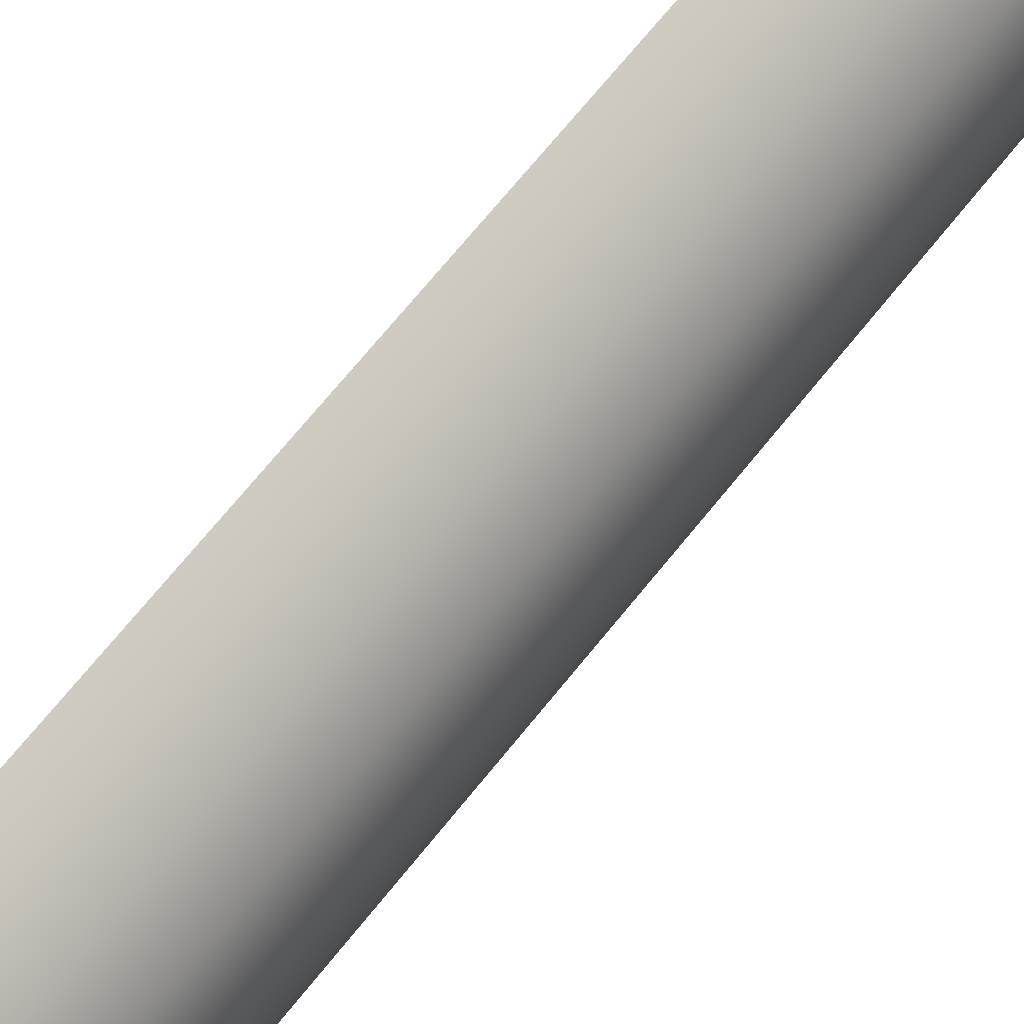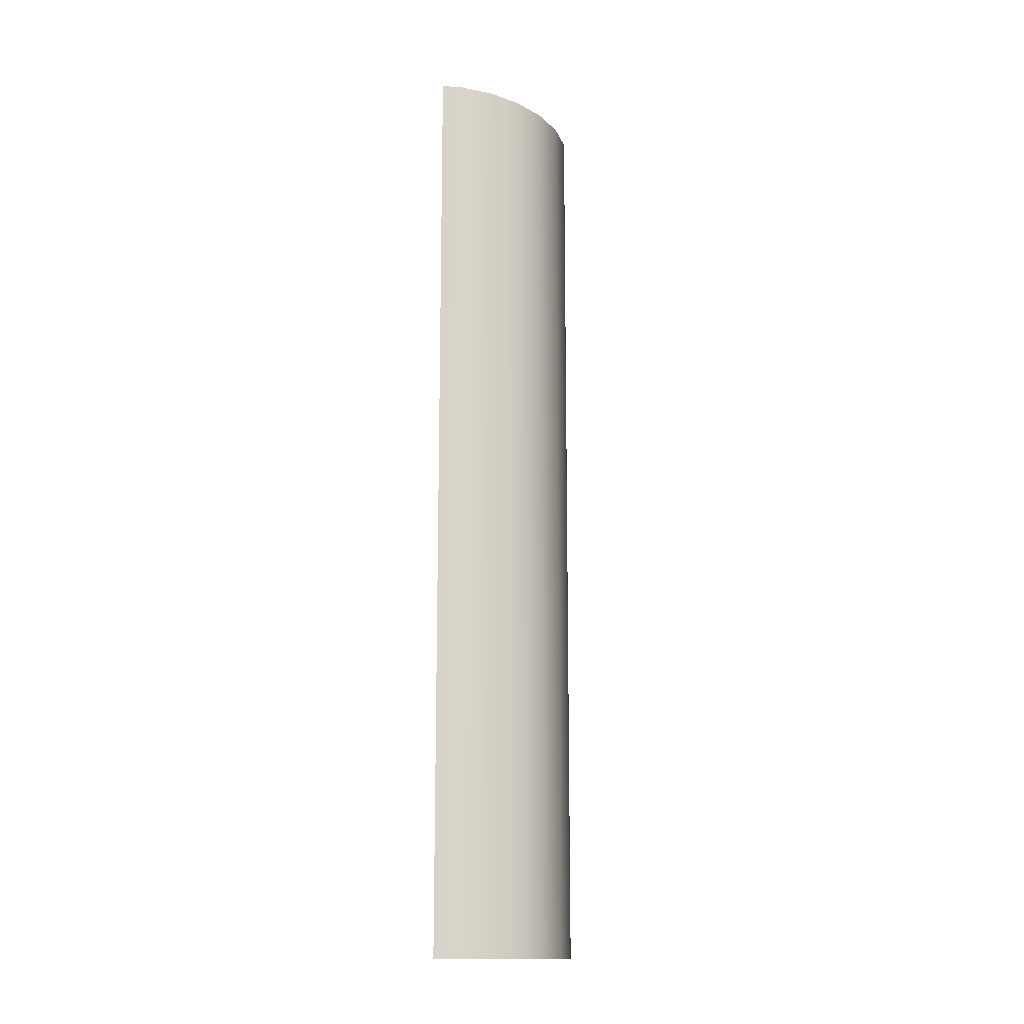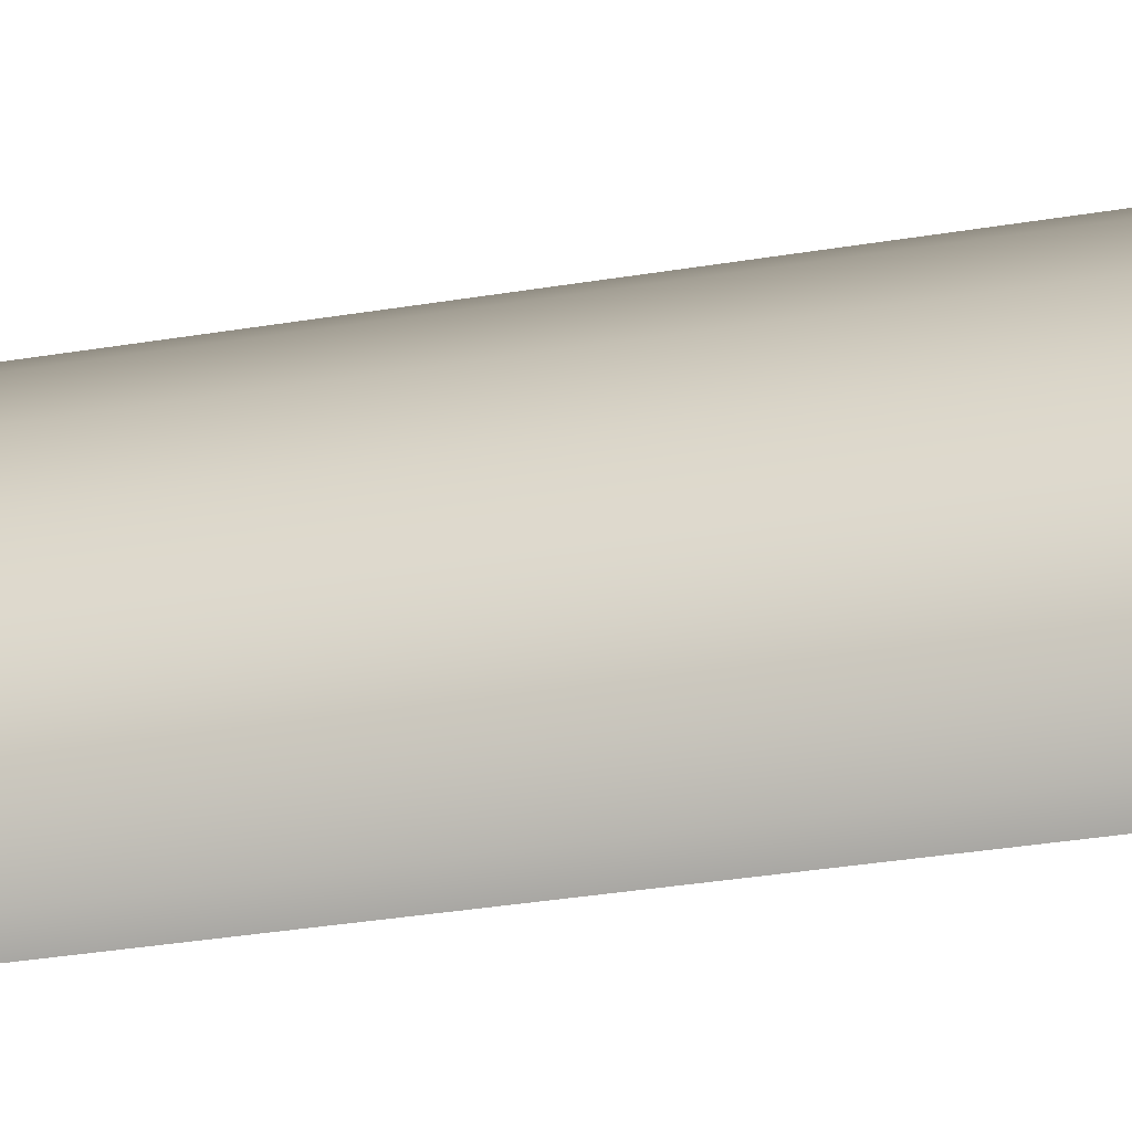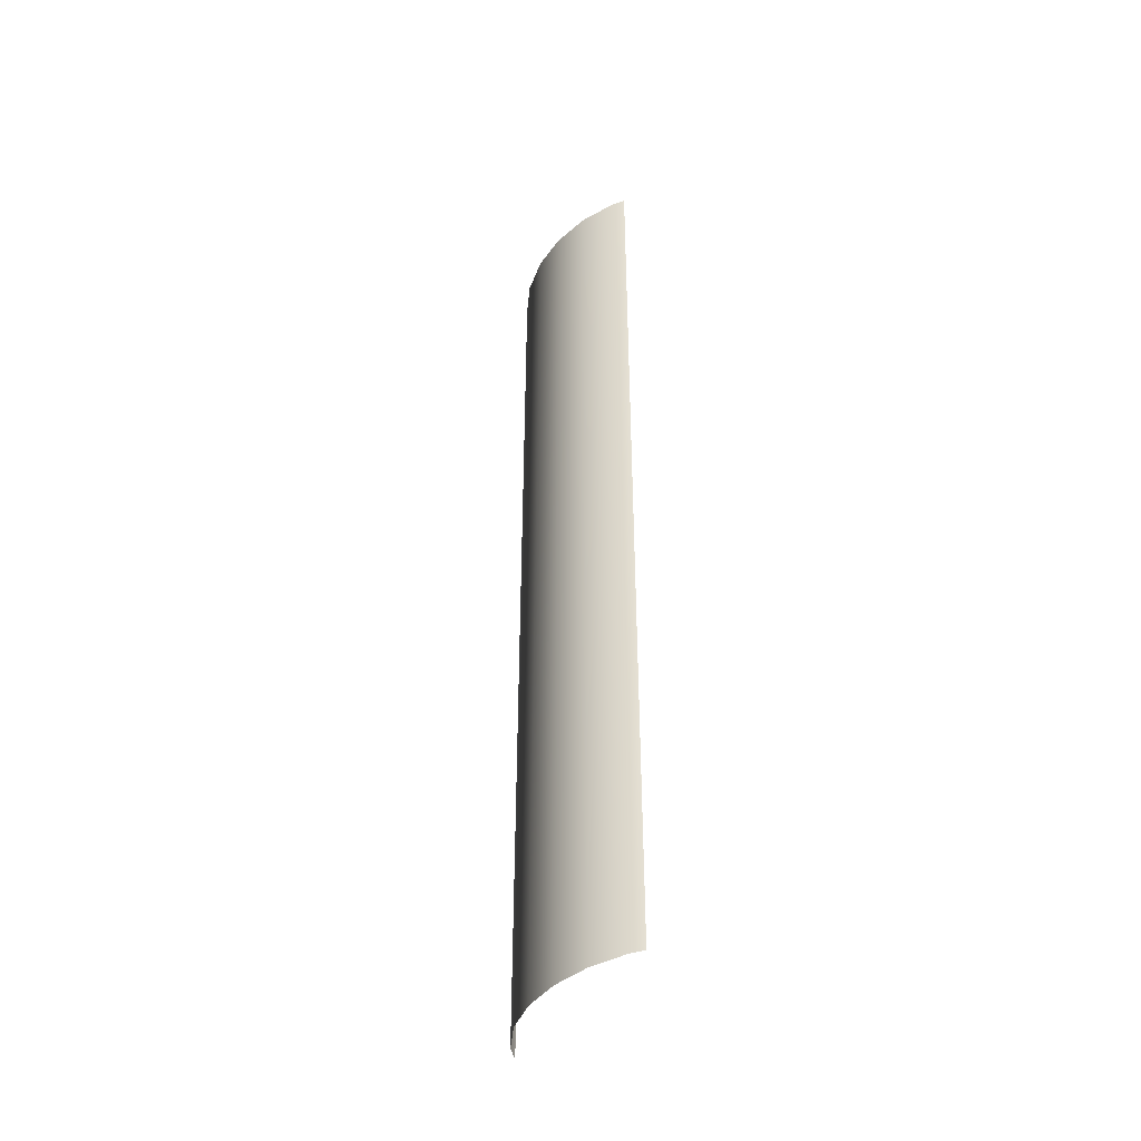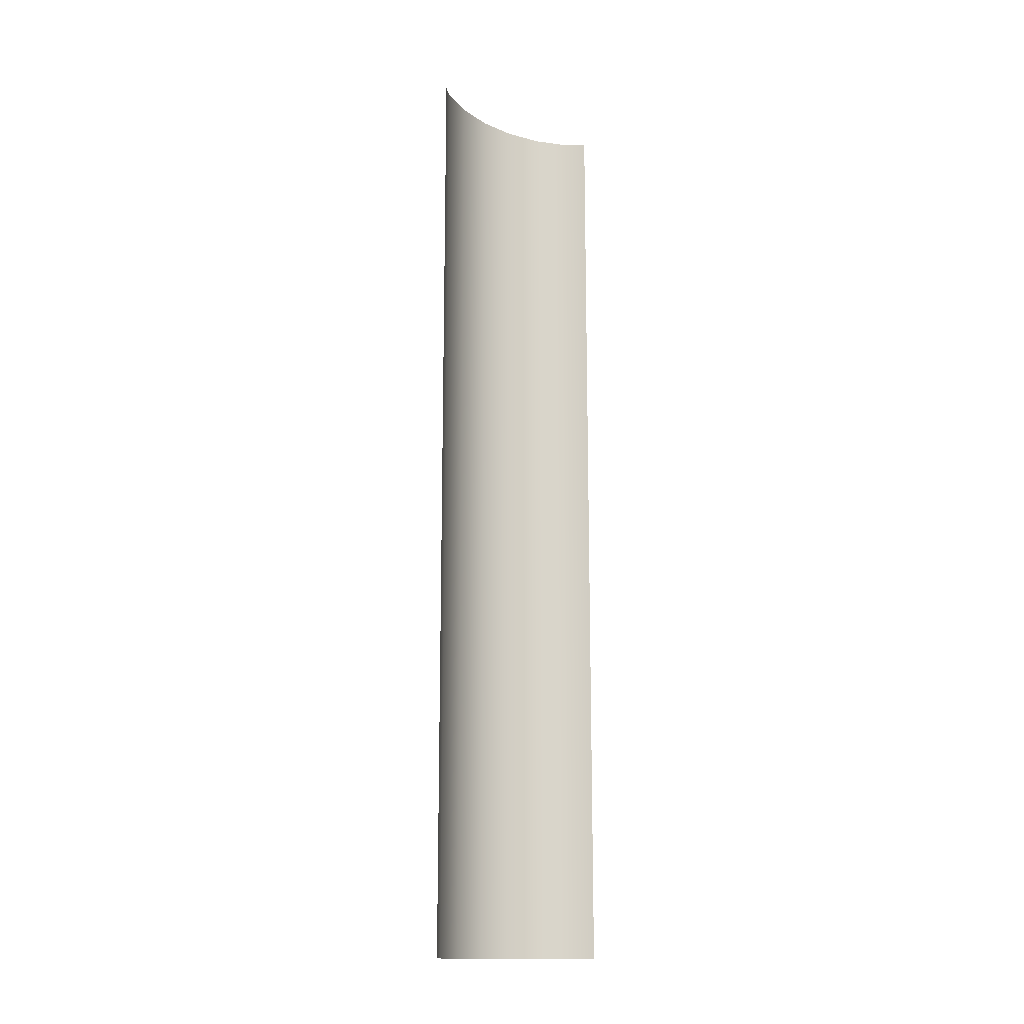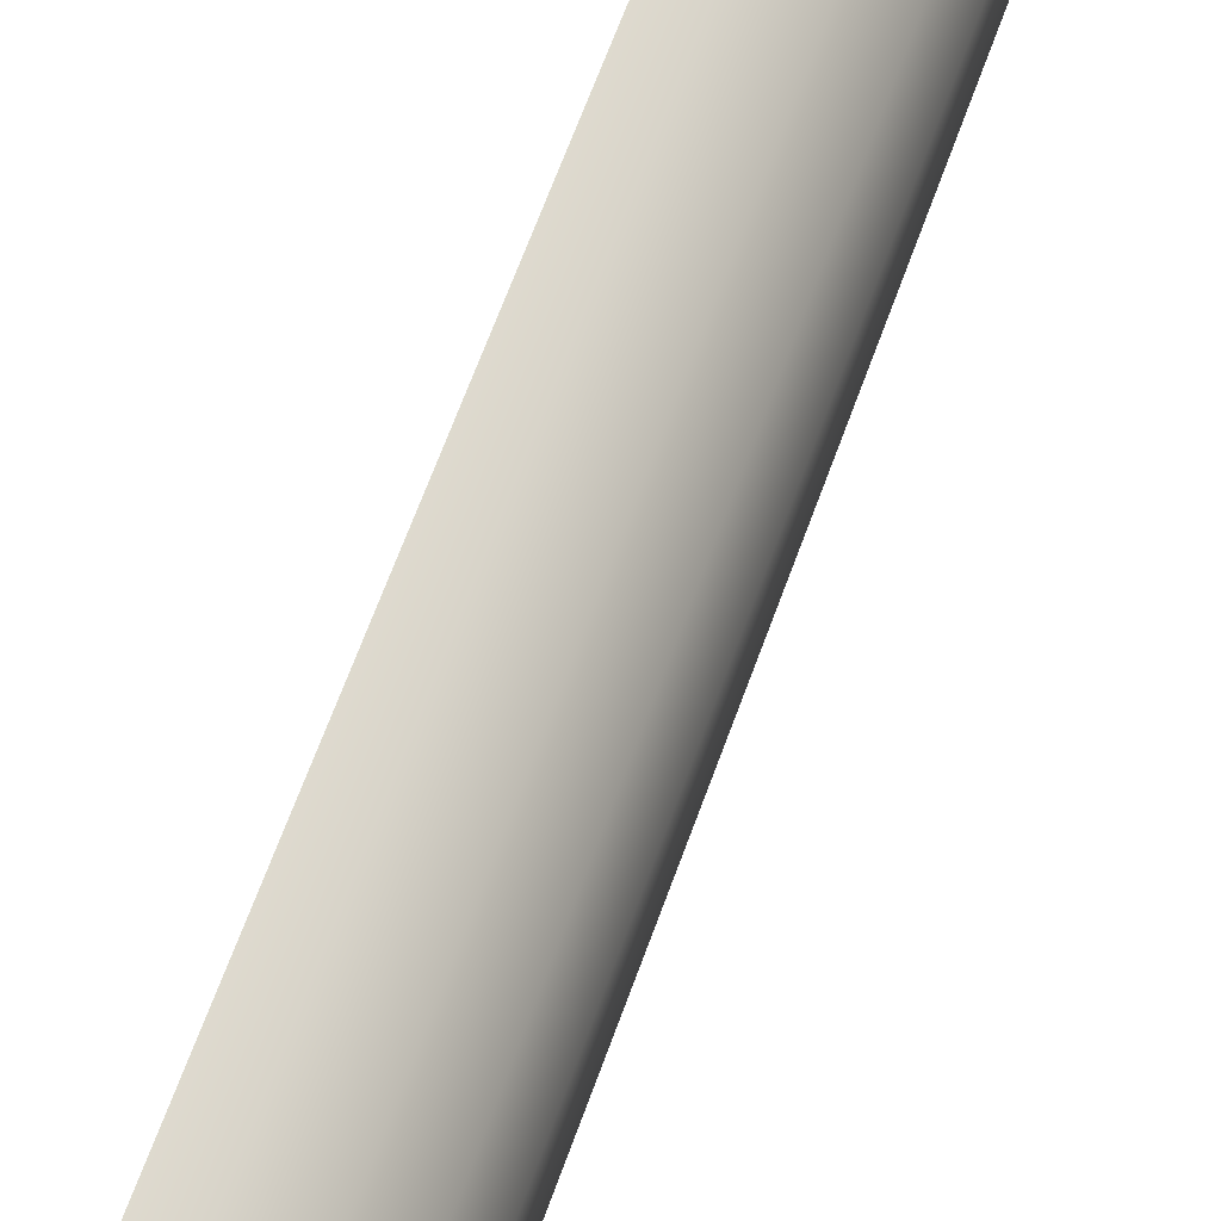
<metadata>
{"format":"obj","ext":"obj","renderer":"f3d","projection":"perspective","resolution":1024,"background":"white","views":[{"elev":62.7,"azim":-142.7,"up":"+Y"},{"elev":-14.3,"azim":-150.5,"up":"+Z"},{"elev":-27.1,"azim":-74.5,"up":"+Y"},{"elev":-41.5,"azim":-42.4,"up":"+Z"},{"elev":-15.0,"azim":37.3,"up":"+Z"},{"elev":57.1,"azim":-161.6,"up":"+Y"}]}
</metadata>
<code>
g grp123
v 23.61 17.8 -24.67
v 23.73 17.56 -24.67
v 23.73 17.56 -6.671
v 23.61 17.8 -6.671
v 23.43 18.52 -6.671
v 23.43 18.52 -24.67
v 23.61 17.8 -24.67
v 23.41 19.28 -6.671
v 23.41 19.28 -24.67
v 23.55 20.02 -6.671
v 23.55 20.02 -24.67
v 23.41 19.28 -24.67
v 23.83 20.69 -6.671
v 23.83 20.69 -24.67
v 23.55 20.02 -24.67
v 23.83 20.69 -6.671
v 24.25 21.24 -6.671
v 24.25 21.24 -24.67
v 24.57 21.5 -6.671
v 24.57 21.5 -24.67
v 24.25 21.24 -6.671
f 1 2 3
f 1 3 4
f 4 5 6
f 4 6 7
f 5 8 9
f 5 9 6
f 8 10 11
f 8 11 12
f 10 13 14
f 10 14 15
f 16 17 18
f 16 18 14
f 19 20 18
f 19 18 21

</code>
